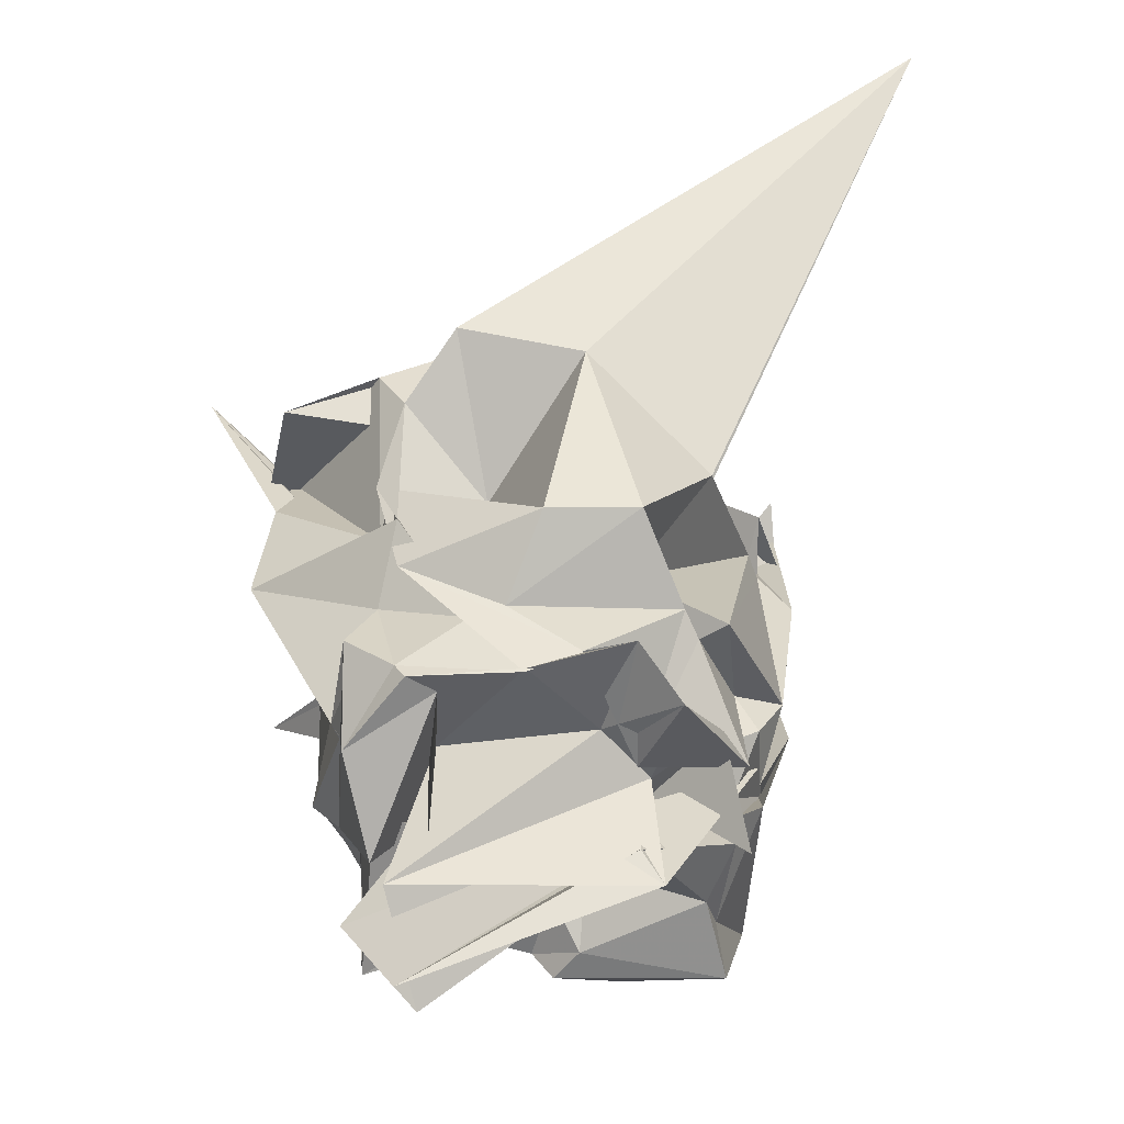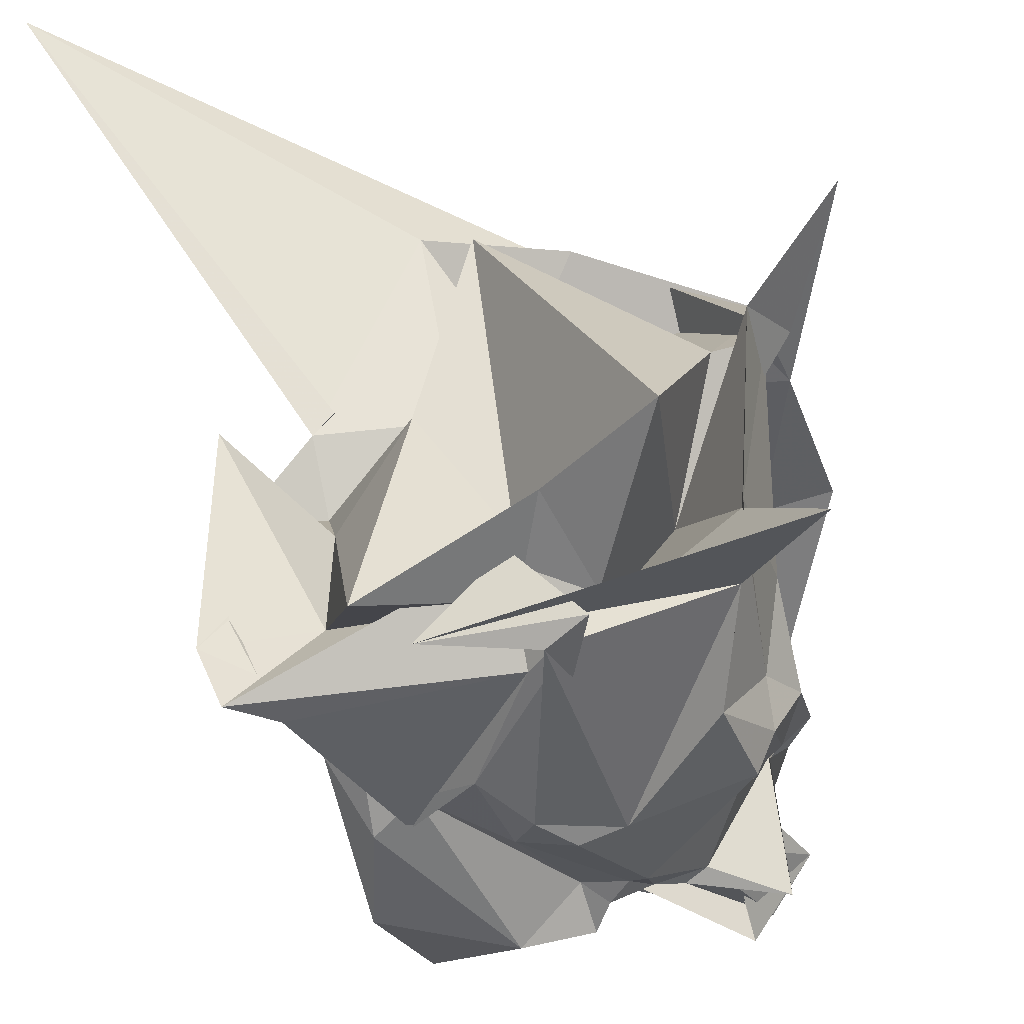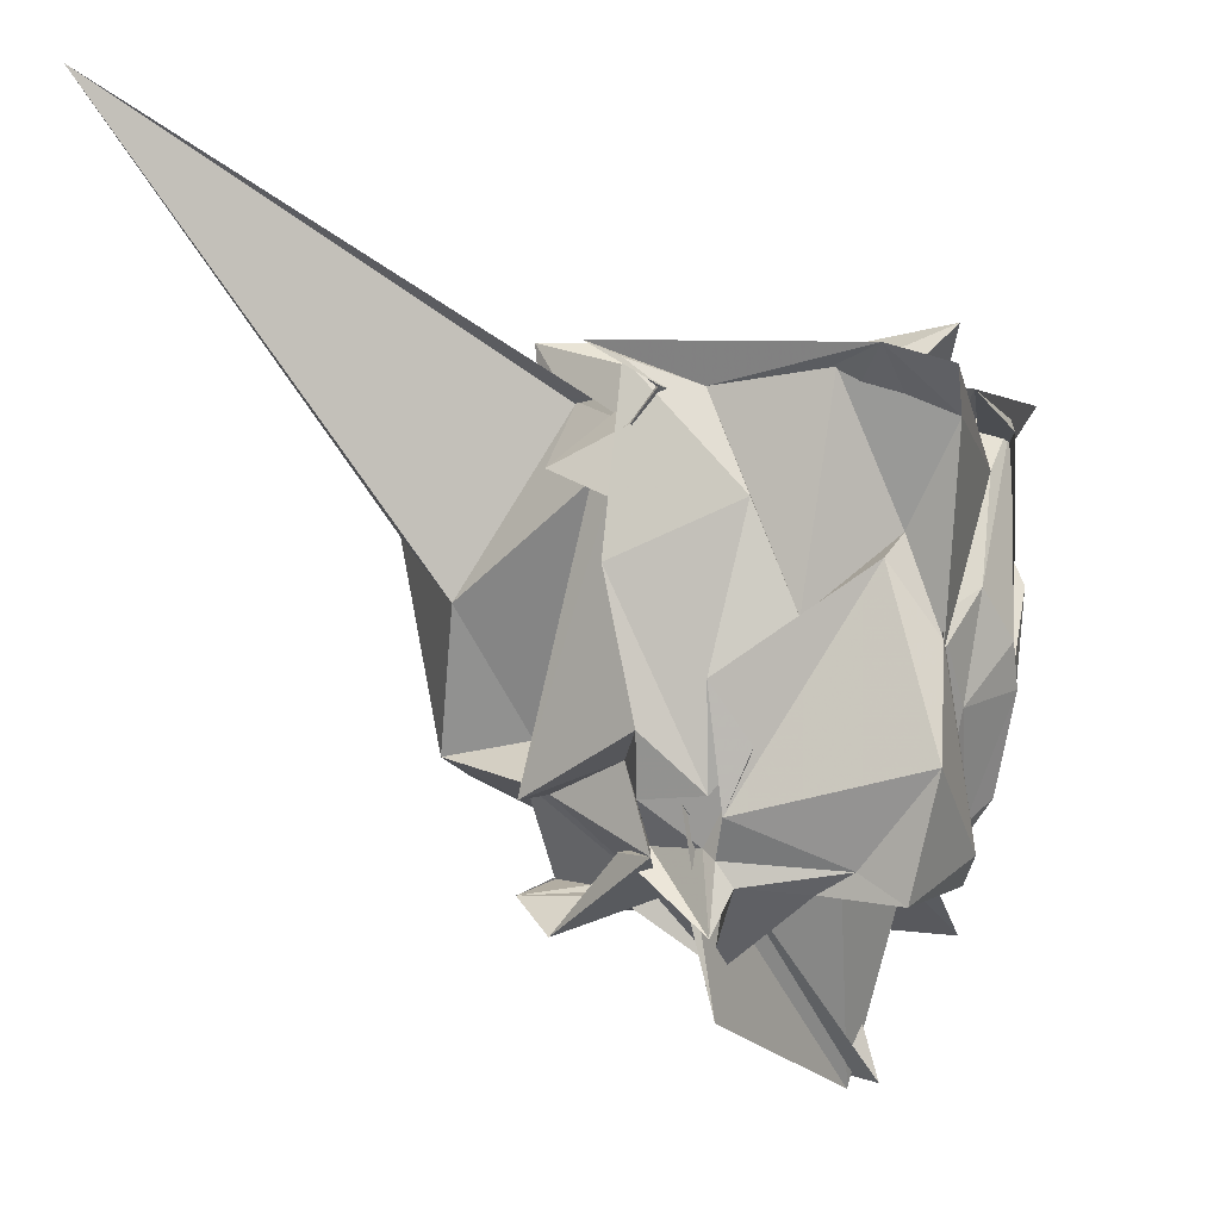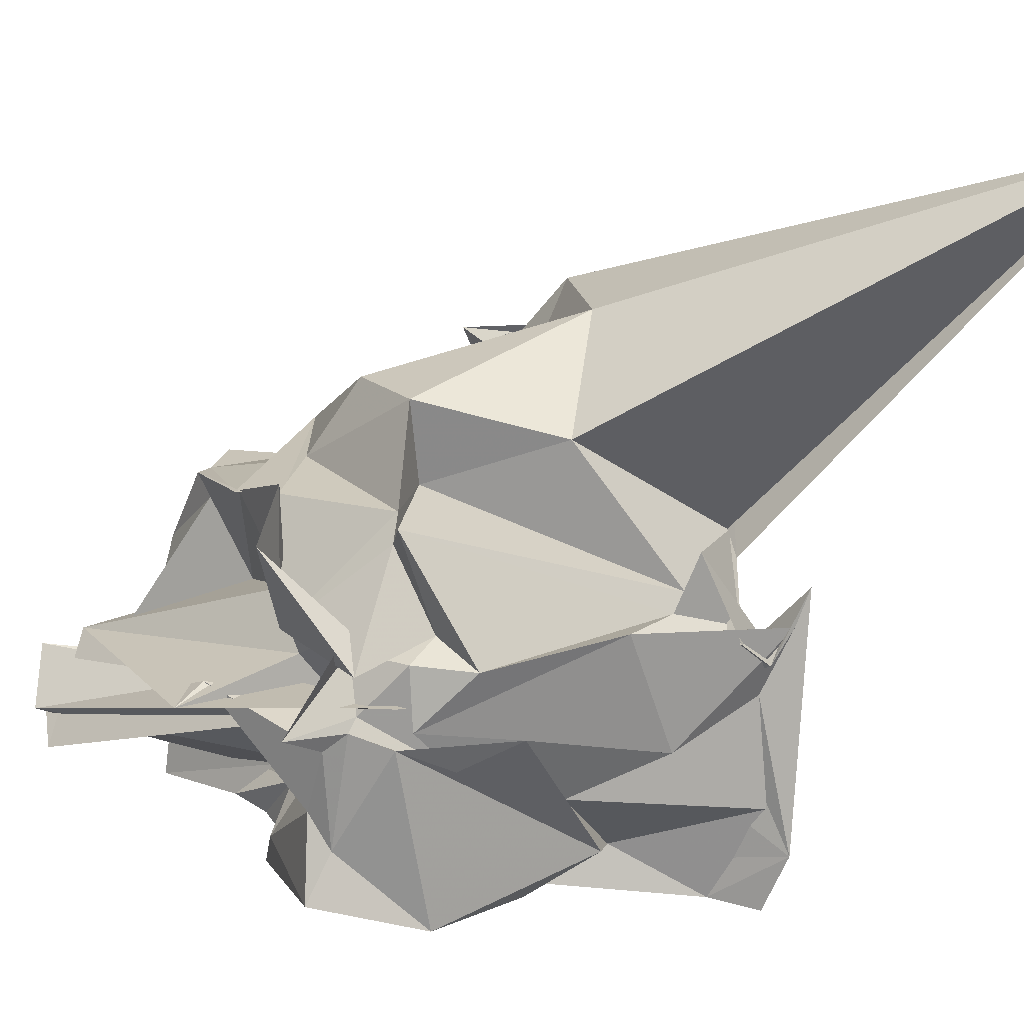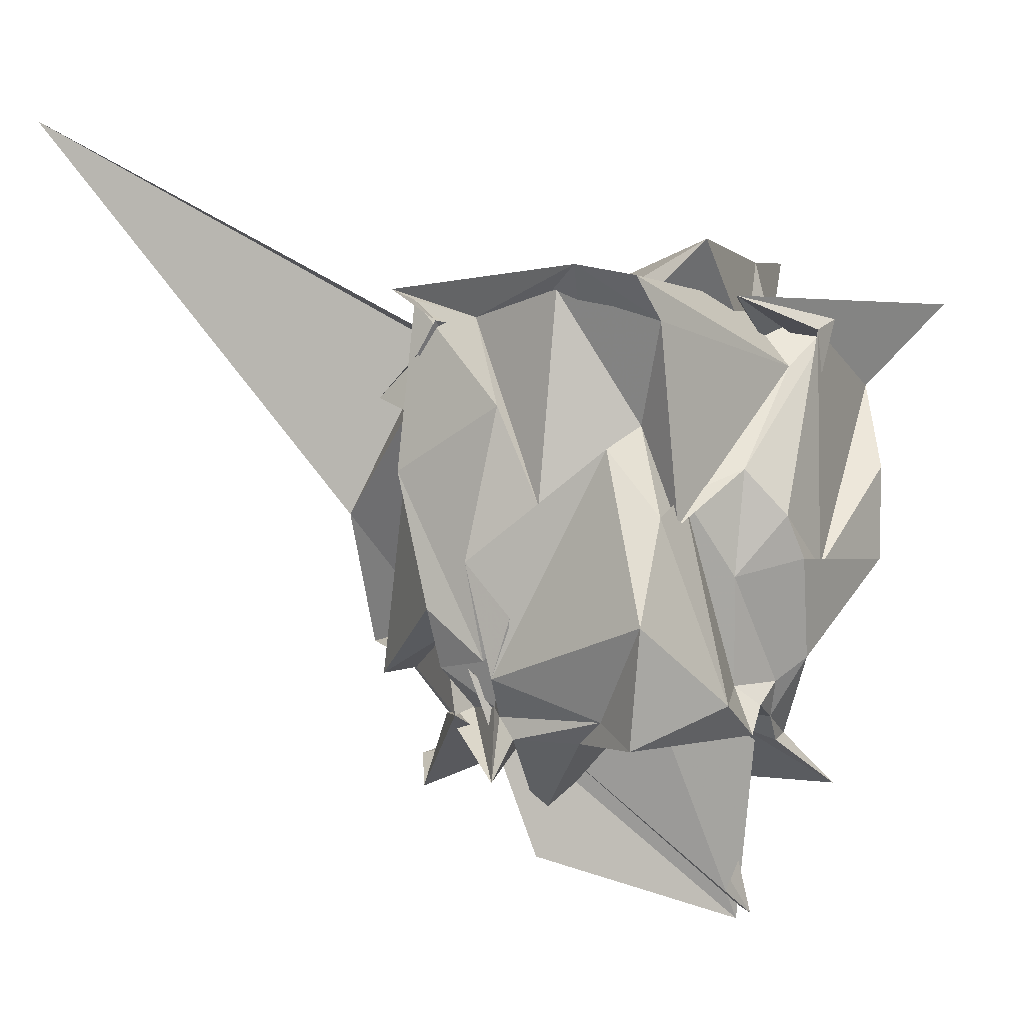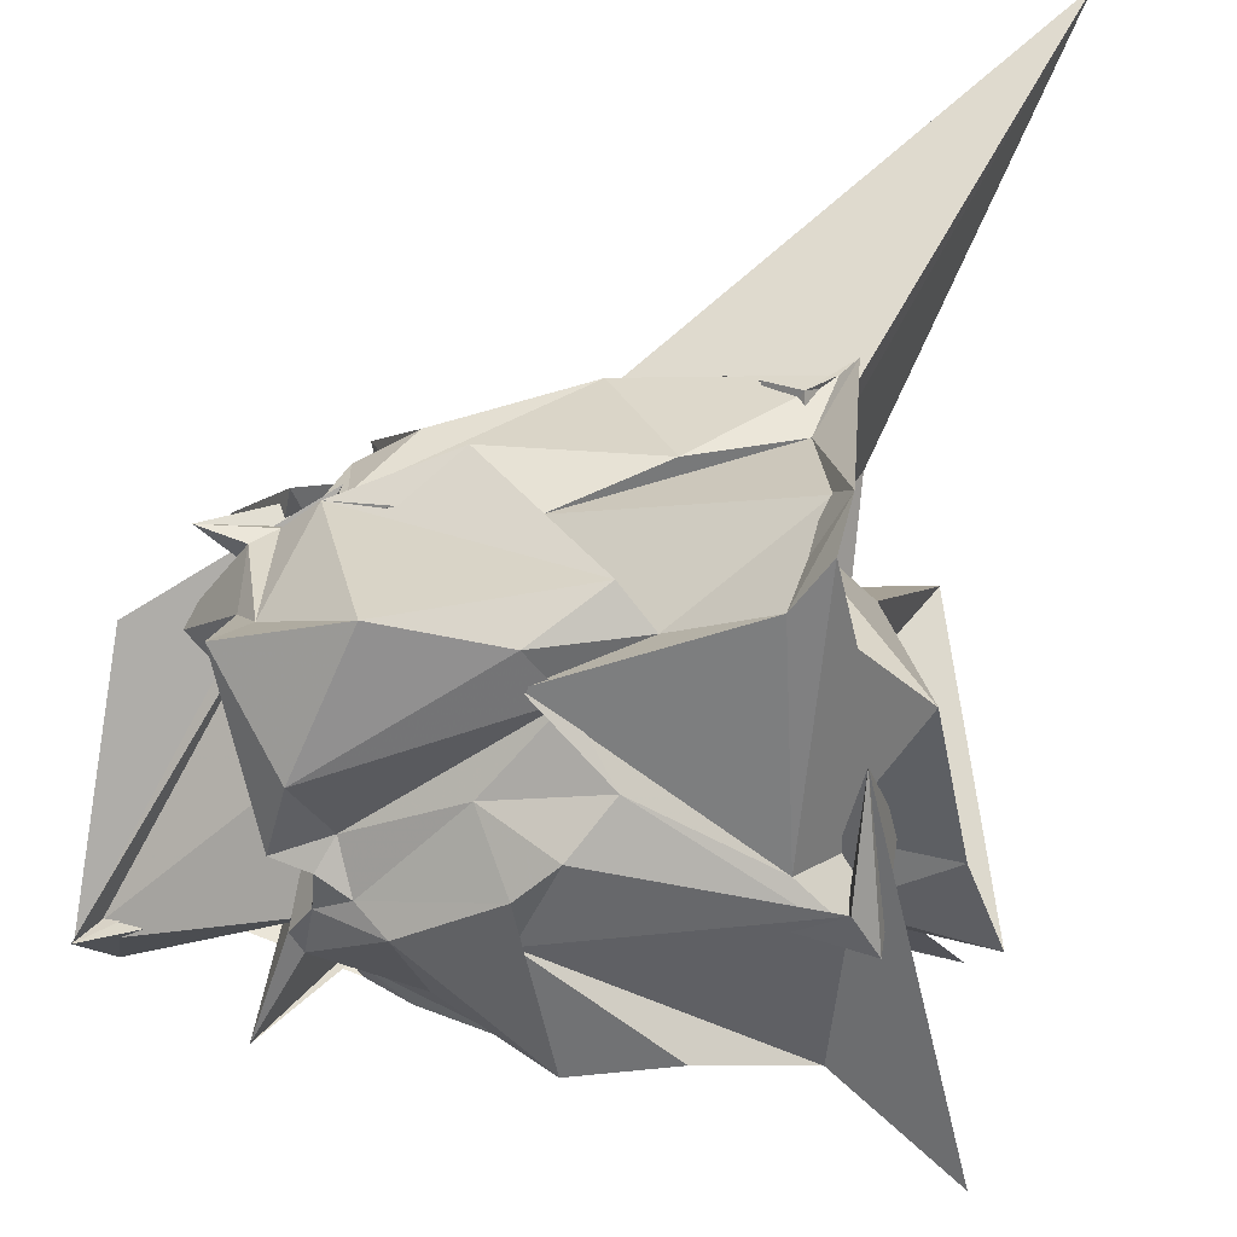
<metadata>
{"format":"obj","ext":"obj","renderer":"f3d","projection":"perspective","resolution":1024,"background":"white","views":[{"elev":-60.5,"azim":-179.6,"up":"+Z"},{"elev":-48.2,"azim":15.7,"up":"+Y"},{"elev":-7.0,"azim":-72.9,"up":"+Z"},{"elev":13.4,"azim":-114.6,"up":"+Y"},{"elev":-8.3,"azim":-46.0,"up":"+Z"},{"elev":-64.1,"azim":-84.8,"up":"+Y"}]}
</metadata>
<code>
v -2.319 -0.6314 0.3704
v -3.503 -0.3181 -1.29
v -1.066 0.3607 0.3582
v -0.539 0.5542 1.094
v -1.042 0.3521 0.5245
v -1.558 1.09 0.3276
v -1.691 1.038 0.08691
v -1.977 1.403 0.2705
v -4.499 2.257 2.004
v -3.17 0.2742 0.5996
v -3.581 0.2923 0.2202
v -3.518 -0.1484 0.5674
v -3.701 -0.1069 0.6816
v -3.596 -0.4624 0.5482
v -3.614 -1.058 0.5968
v -3.394 -1.567 0.3862
v -2.268 -1.501 0.3331
v -1.907 -1.545 0.6434
v -2.138 -1.6 0.5395
v -1.275 -1.287 0.4017
v -1.213 -1.042 0.5389
v -1.204 -0.9355 0.5824
v -1.156 0.3735 0.1514
v -0.9934 0.4241 0.07084
v -1.597 0.604 -0.5878
v -1.706 1.078 0.04365
v -2.134 0.6071 -0.1968
v -2.65 1.347 0.08674
v -3.292 0.8399 -0.3356
v -3.529 0.08976 0.1627
v -3.571 -0.001215 0.07869
v -3.739 -0.02205 -0.2391
v -3.655 -0.6762 0.03677
v -3.549 -0.8691 -0.4919
v -3.208 -1.27 -0.08427
v -3.104 -1.419 -0.6079
v -2.691 -1.526 -0.2755
v -2.471 -1.63 -0.5067
v -2.082 -1.544 -0.7346
v -1.488 -1.533 -0.1217
v -1.321 -1.081 -0.3983
v -1.186 -0.7181 -0.1379
v -1.312 0.4499 -0.7575
v -0.9249 0.3529 -0.6322
v -1.705 0.8667 -0.8303
v -1.581 0.8678 -0.4962
v -2.434 1.058 -1.076
v -2.92 1.028 -1.018
v -2.853 0.5865 -0.9445
v -3.338 0.502 -1.256
v -3.64 -0.1479 -0.9748
v -3.515 -0.4414 -1.261
v -3.699 -0.4891 -0.7632
v -3.419 -1.219 -0.2254
v -3.276 -1.451 -0.585
v -3.026 -1.393 -0.4364
v -2.653 -1.421 -0.8266
v -2.318 -1.618 -0.7171
v -1.437 -1.471 -0.6244
v -1.33 -1.276 -0.5709
v -1.201 -0.9637 -0.6719
v -1.328 -0.2918 -0.6892
v -1.399 0.1518 -1.588
v -1.611 0.5068 -1.103
v -2.071 0.5849 -1.315
v -1.712 0.7225 -1.05
v -2.249 0.6415 -1.301
v -3.125 0.5332 -1.166
v -3.193 0.3956 -1.222
v -3.385 -0.02101 -1.087
v -3.501 -0.1112 -1.271
v -3.539 -0.6554 -1.051
v -3.527 -0.5107 -1.357
v -3.458 -1.469 -1.154
v -2.813 -1.497 -1.506
v -2.473 -1.264 -1.374
v -2.22 -1.342 -1.337
v -2.101 -1.46 -1.21
v -1.59 -1.024 -1.129
v -1.435 -0.5043 -1.494
v -1.244 -0.557 -1.268
v -1.427 0.006782 -1.49
v -1.467 0.5361 -1.444
v -1.72 0.5076 -1.628
v -2.344 0.5187 -1.713
v -2.635 0.5466 -1.579
v -2.621 0.5555 -1.587
v -2.883 -0.04545 -1.685
v -3.439 -0.1575 -1.523
v -3.231 -0.09285 -1.464
v -3.364 -0.3747 -1.485
v -3.393 -0.4407 -1.54
v -3.288 -1.052 -1.593
v -3.338 -1.289 -1.75
v -2.462 -1.372 -1.634
v -2.35 -1.34 -1.473
v -2.137 -1.238 -1.515
v -1.878 -1.124 -1.587
v -1.507 -0.5432 -1.506
v -1.501 -0.5849 -1.479
v -1.396 -0.5538 -1.457
v -1.427 -0.02038 -1.475
v -1.071 0.1661 0.7814
v -0.9251 0.3739 0.4101
v -1.072 1.017 0.06798
v -1.94 1.062 0.669
v -2.69 1.25 0.8085
v -3.283 0.1572 0.5833
v -3.725 -0.1524 0.3738
v -3.719 -0.2823 0.539
v -3.692 0.08351 0.7742
v -3.724 -1.282 0.6684
v -3.61 -1.593 0.5784
v -2.249 -1.146 0.7583
v -2.712 -1.507 0.6434
v -0.7843 -1.501 0.9216
v -1.219 -0.9528 0.5413
v -1.627 -0.4195 0.01608
v -1.298 0.1896 0.5387
v -2.324 0.6869 0.2812
v -2.618 0.2889 0.3745
v -3.28 -0.1471 0.2873
v -3.163 -0.5122 0.4923
v -3.257 -0.9162 0.2859
v -2.268 -1.216 0.5008
v -1.909 -1.177 0.4035
v -2.046 -1.121 0.1352
v -1.444 -0.826 1.164
v -2.329 0.7633 1.085
v -2.707 -0.1112 0.7735
v -2.921 -1.481 0.9137
v -2.029 -1.1 1.015
v -1.459 0.1059 -1.758
v -1.776 0.5001 -1.716
v -2.348 0.5258 -1.693
v -2.881 0.6637 -1.673
v -3.097 0.4294 -1.87
v -3.309 0.03423 -1.494
v -3.435 -0.4224 -1.884
v -3.373 -0.5203 -1.662
v -3.232 -0.8549 -1.69
v -2.597 -1.194 -1.656
v -2.459 -0.9716 -1.484
v -2.001 -1.164 -1.633
v -1.507 -1.174 -1.852
v -1.608 -0.1887 -1.763
v -1.584 -0.4133 -1.955
v -1.925 0.4036 -1.701
v -1.897 -0.05644 -1.475
v -2.705 0.1107 -1.589
v -2.952 -0.1583 -1.614
v -2.949 -0.392 -1.428
v -2.89 -0.2546 -2.075
v -2.635 -0.8363 -1.414
v -1.986 -1.031 -1.493
v -2.234 -0.9512 -1.489
v -1.811 -0.5291 -1.475
v -1.828 -0.8358 -2.563
v -1.676 -0.2744 -2.316
v -3.004 -0.3321 -2.259
v -1.726 -0.6545 -2.596
v -1.481 -0.3888 -2.481
f 3 23 4
f 4 23 24
f 4 24 5
f 5 24 25
f 5 25 6
f 6 25 26
f 6 26 7
f 7 26 27
f 7 27 8
f 8 27 28
f 8 28 9
f 9 28 29
f 9 29 10
f 10 29 30
f 10 30 11
f 11 30 31
f 11 31 12
f 12 31 32
f 12 32 13
f 13 32 33
f 13 33 14
f 14 33 34
f 14 34 15
f 15 34 35
f 15 35 16
f 16 35 36
f 16 36 17
f 17 36 37
f 17 37 18
f 18 37 38
f 18 38 19
f 19 38 39
f 19 39 20
f 20 39 40
f 20 40 21
f 21 40 41
f 21 41 22
f 22 41 42
f 22 42 3
f 3 42 23
f 23 43 24
f 24 43 44
f 24 44 25
f 25 44 45
f 25 45 26
f 26 45 46
f 26 46 27
f 27 46 47
f 27 47 28
f 28 47 48
f 28 48 29
f 29 48 49
f 29 49 30
f 30 49 50
f 30 50 31
f 31 50 51
f 31 51 32
f 32 51 52
f 32 52 33
f 33 52 53
f 33 53 34
f 34 53 54
f 34 54 35
f 35 54 55
f 35 55 36
f 36 55 56
f 36 56 37
f 37 56 57
f 37 57 38
f 38 57 58
f 38 58 39
f 39 58 59
f 39 59 40
f 40 59 60
f 40 60 41
f 41 60 61
f 41 61 42
f 42 61 62
f 42 62 23
f 23 62 43
f 43 63 44
f 44 63 64
f 44 64 45
f 45 64 65
f 45 65 46
f 46 65 66
f 46 66 47
f 47 66 67
f 47 67 48
f 48 67 68
f 48 68 49
f 49 68 69
f 49 69 50
f 50 69 70
f 50 70 51
f 51 70 71
f 51 71 52
f 52 71 72
f 52 72 53
f 53 72 73
f 53 73 54
f 54 73 74
f 54 74 55
f 55 74 75
f 55 75 56
f 56 75 76
f 56 76 57
f 57 76 77
f 57 77 58
f 58 77 78
f 58 78 59
f 59 78 79
f 59 79 60
f 60 79 80
f 60 80 61
f 61 80 81
f 61 81 62
f 62 81 82
f 62 82 43
f 43 82 63
f 63 83 64
f 64 83 84
f 64 84 65
f 65 84 85
f 65 85 66
f 66 85 86
f 66 86 67
f 67 86 87
f 67 87 68
f 68 87 88
f 68 88 69
f 69 88 89
f 69 89 70
f 70 89 90
f 70 90 71
f 71 90 91
f 71 91 72
f 72 91 92
f 72 92 73
f 73 92 93
f 73 93 74
f 74 93 94
f 74 94 75
f 75 94 95
f 75 95 76
f 76 95 96
f 76 96 77
f 77 96 97
f 77 97 78
f 78 97 98
f 78 98 79
f 79 98 99
f 79 99 80
f 80 99 100
f 80 100 81
f 81 100 101
f 81 101 82
f 82 101 102
f 82 102 63
f 63 102 83
f 103 104 118
f 104 119 118
f 104 105 119
f 105 120 119
f 105 106 120
f 106 107 120
f 107 121 120
f 107 108 121
f 108 122 121
f 108 109 122
f 109 110 122
f 110 123 122
f 110 111 123
f 111 124 123
f 111 112 124
f 112 113 124
f 113 125 124
f 113 114 125
f 114 126 125
f 114 115 126
f 115 116 126
f 116 127 126
f 116 117 127
f 117 118 127
f 117 103 118
f 118 119 128
f 119 129 128
f 119 120 129
f 120 121 129
f 121 130 129
f 121 122 130
f 122 123 130
f 123 131 130
f 123 124 131
f 124 125 131
f 125 132 131
f 125 126 132
f 126 127 132
f 127 128 132
f 127 118 128
f 133 148 134
f 134 148 149
f 134 149 135
f 135 149 150
f 135 150 136
f 136 150 137
f 137 150 151
f 137 151 138
f 138 151 152
f 138 152 139
f 139 152 140
f 140 152 153
f 140 153 141
f 141 153 154
f 141 154 142
f 142 154 143
f 143 154 155
f 143 155 144
f 144 155 156
f 144 156 145
f 145 156 146
f 146 156 157
f 146 157 147
f 147 157 148
f 147 148 133
f 148 158 149
f 149 158 159
f 149 159 150
f 150 159 151
f 151 159 160
f 151 160 152
f 152 160 153
f 153 160 161
f 153 161 154
f 154 161 155
f 155 161 162
f 155 162 156
f 156 162 157
f 157 162 158
f 157 158 148
f 3 4 103
f 103 4 104
f 4 5 104
f 104 5 105
f 5 6 105
f 105 6 106
f 6 7 106
f 7 8 106
f 106 8 107
f 8 9 107
f 107 9 108
f 9 10 108
f 108 10 109
f 10 11 109
f 11 12 109
f 109 12 110
f 12 13 110
f 110 13 111
f 13 14 111
f 111 14 112
f 14 15 112
f 15 16 112
f 112 16 113
f 16 17 113
f 113 17 114
f 17 18 114
f 114 18 115
f 18 19 115
f 19 20 115
f 115 20 116
f 20 21 116
f 116 21 117
f 21 22 117
f 117 22 103
f 22 3 103
f 83 133 84
f 84 133 134
f 84 134 85
f 85 134 135
f 85 135 86
f 86 135 136
f 86 136 87
f 87 136 88
f 88 136 137
f 88 137 89
f 89 137 138
f 89 138 90
f 90 138 139
f 90 139 91
f 91 139 92
f 92 139 140
f 92 140 93
f 93 140 141
f 93 141 94
f 94 141 142
f 94 142 95
f 95 142 96
f 96 142 143
f 96 143 97
f 97 143 144
f 97 144 98
f 98 144 145
f 98 145 99
f 99 145 100
f 100 145 146
f 100 146 101
f 101 146 147
f 101 147 102
f 102 147 133
f 102 133 83
f 128 129 1
f 129 130 1
f 130 131 1
f 131 132 1
f 132 128 1
f 159 158 2
f 160 159 2
f 161 160 2
f 162 161 2
f 158 162 2

</code>
